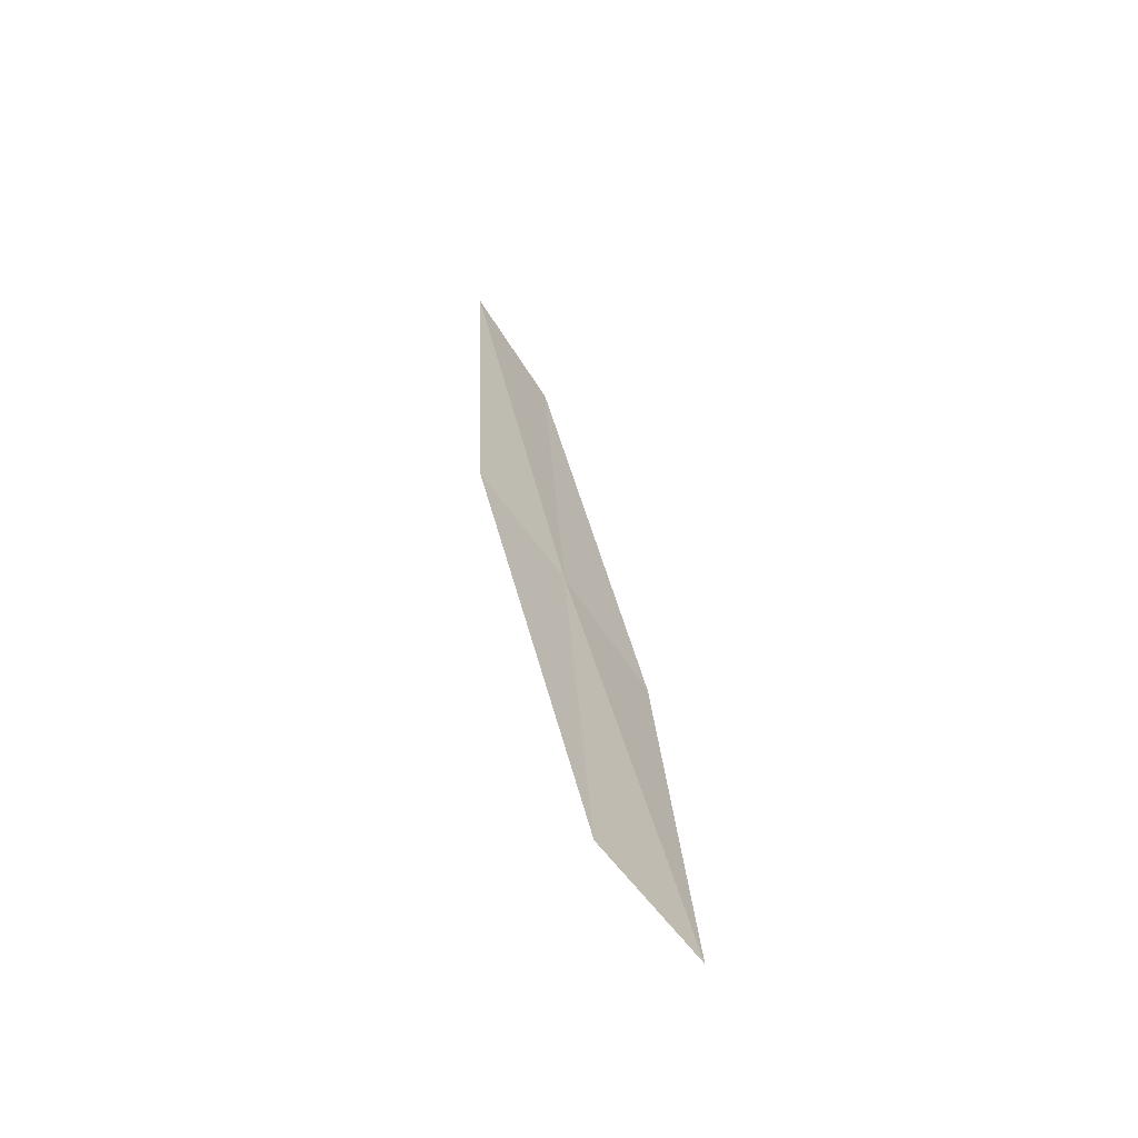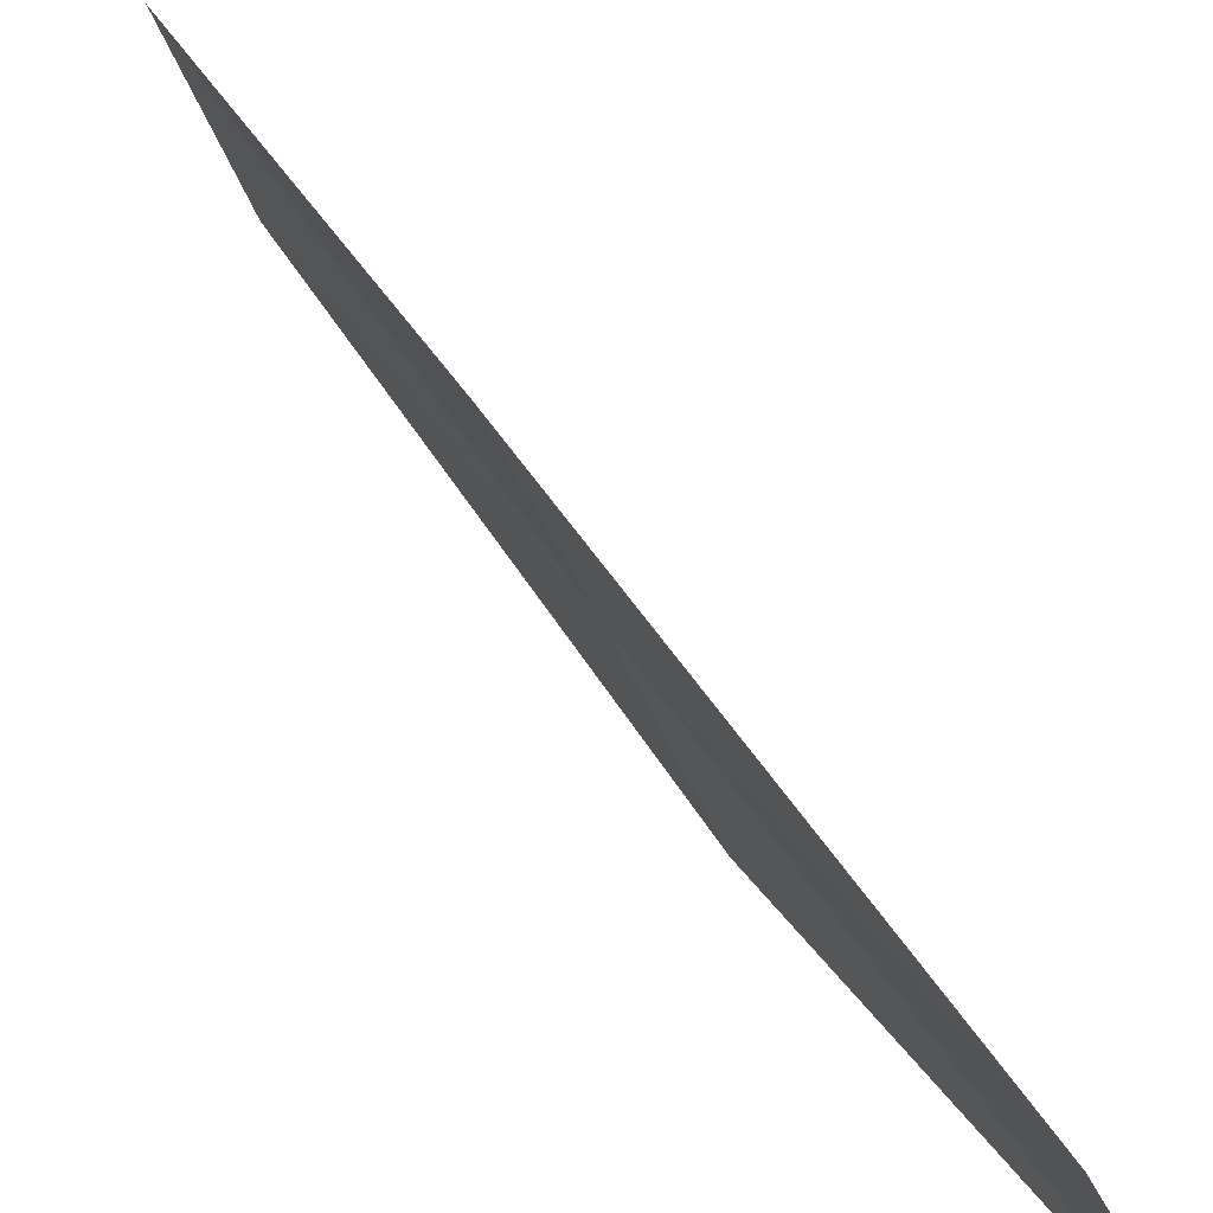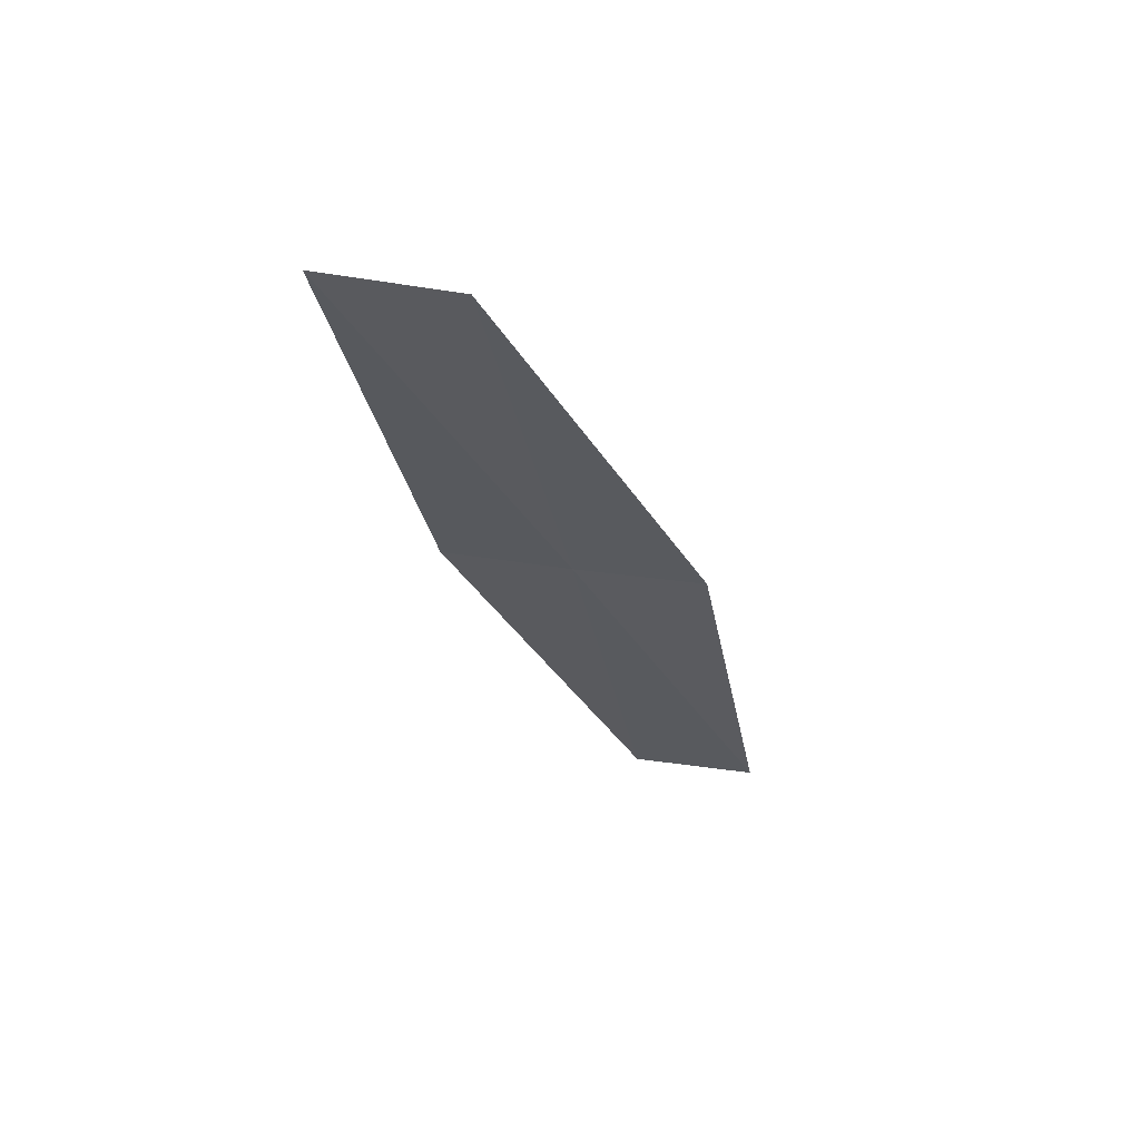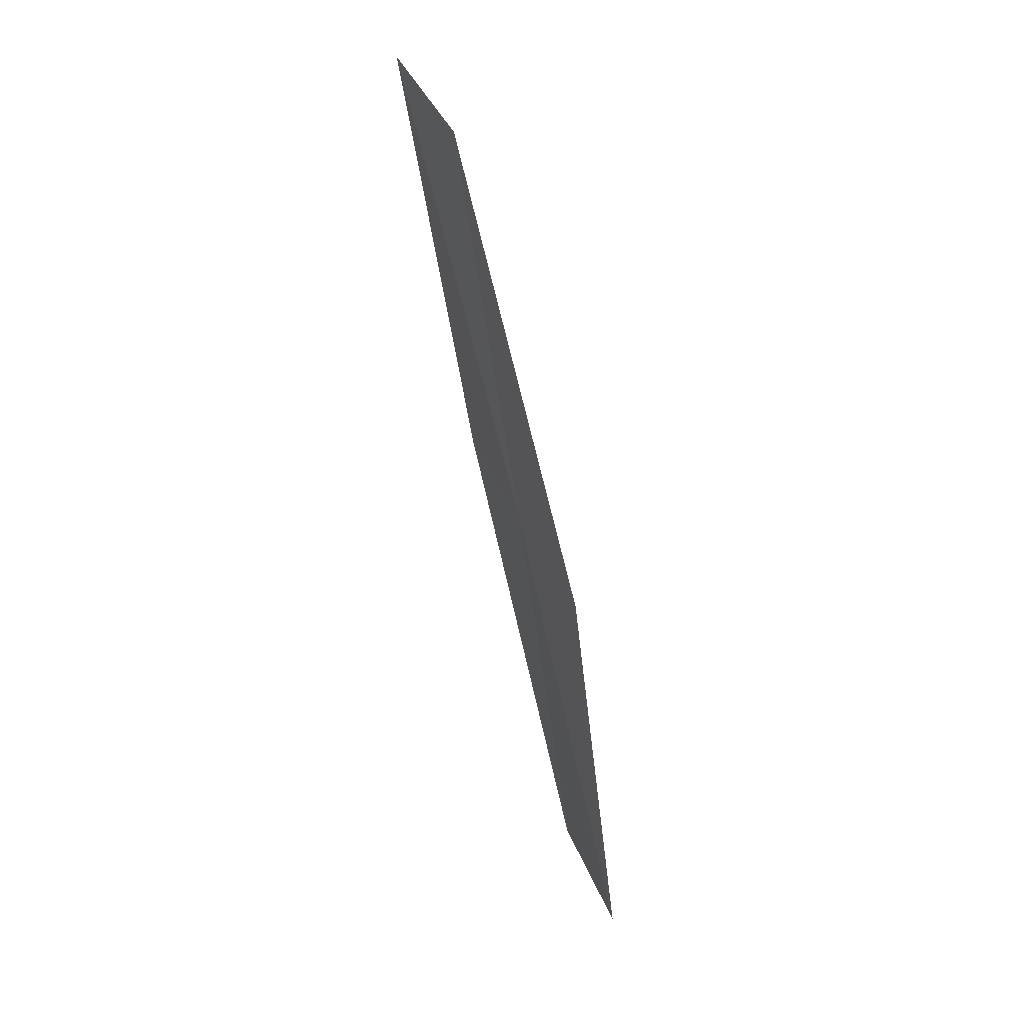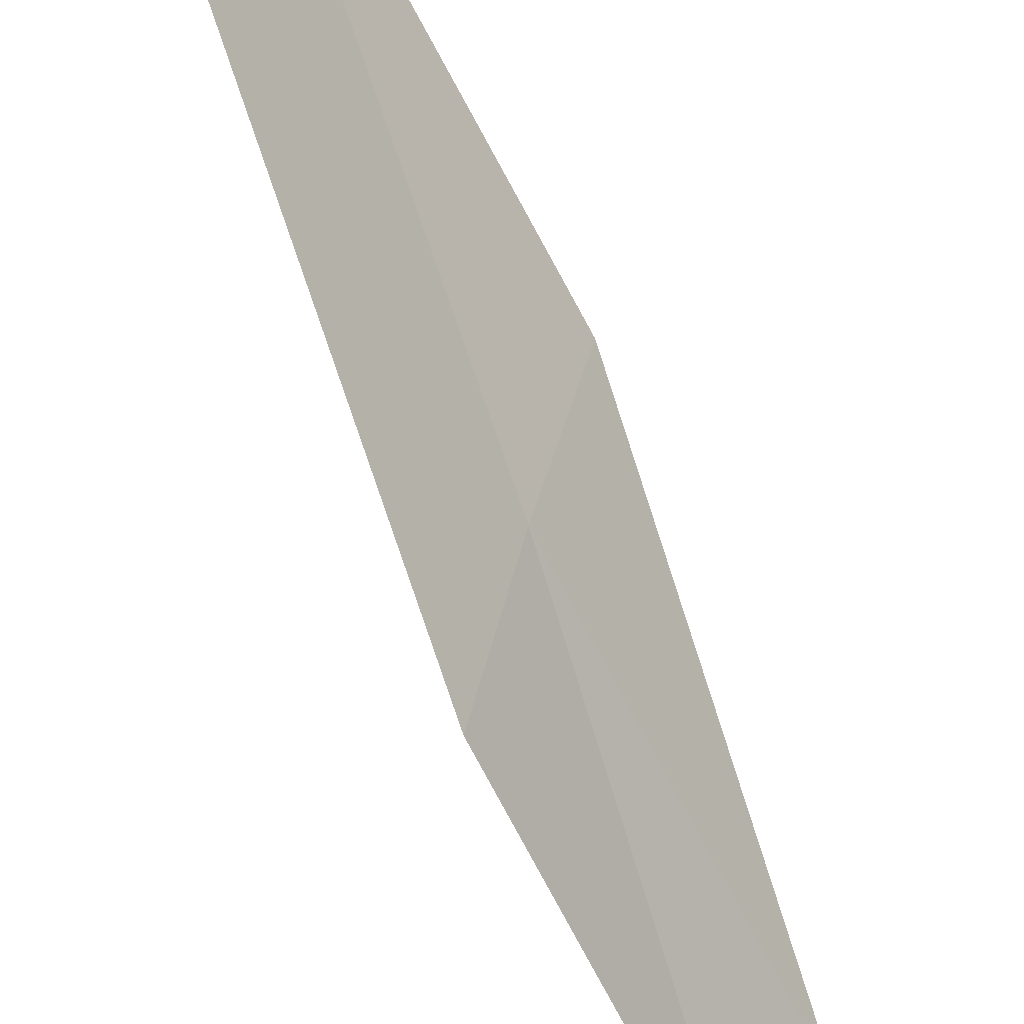
<metadata>
{"format":"obj","ext":"obj","renderer":"f3d","projection":"perspective","resolution":1024,"background":"white","views":[{"elev":-72.0,"azim":-166.8,"up":"+Z"},{"elev":22.1,"azim":153.6,"up":"+Y"},{"elev":54.3,"azim":-114.8,"up":"+Z"},{"elev":34.9,"azim":-50.1,"up":"+Z"},{"elev":-52.1,"azim":27.8,"up":"+Y"}]}
</metadata>
<code>
v 23.18 27 11.31
v 23.16 26.61 9.275
v 22.85 26.04 9.188
v 22.92 26.41 11.17
v 23.46 27.56 11.42
v 23.44 28.02 13.51
v 23.2 27.43 13.35
f 1 2 3
f 1 3 4
f 1 5 2
f 1 6 5
f 1 7 6
f 1 4 7

</code>
